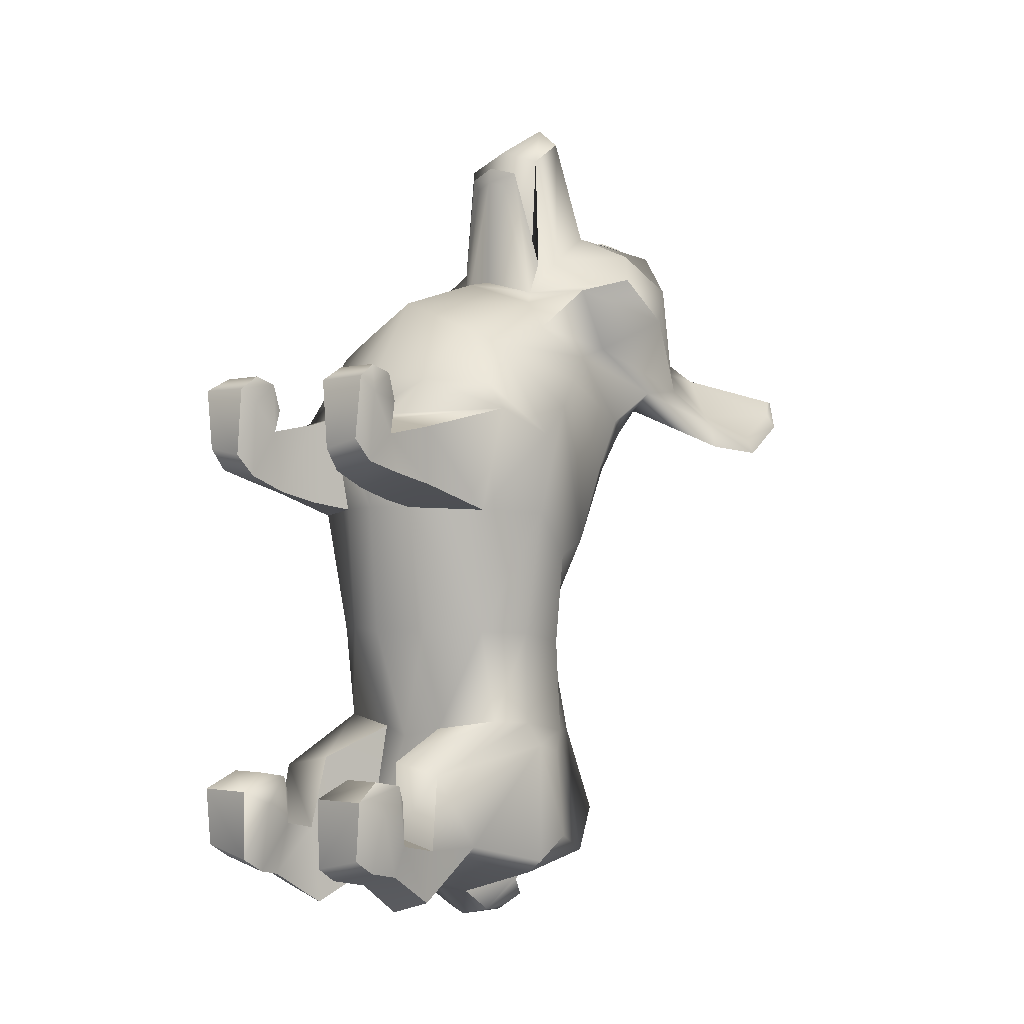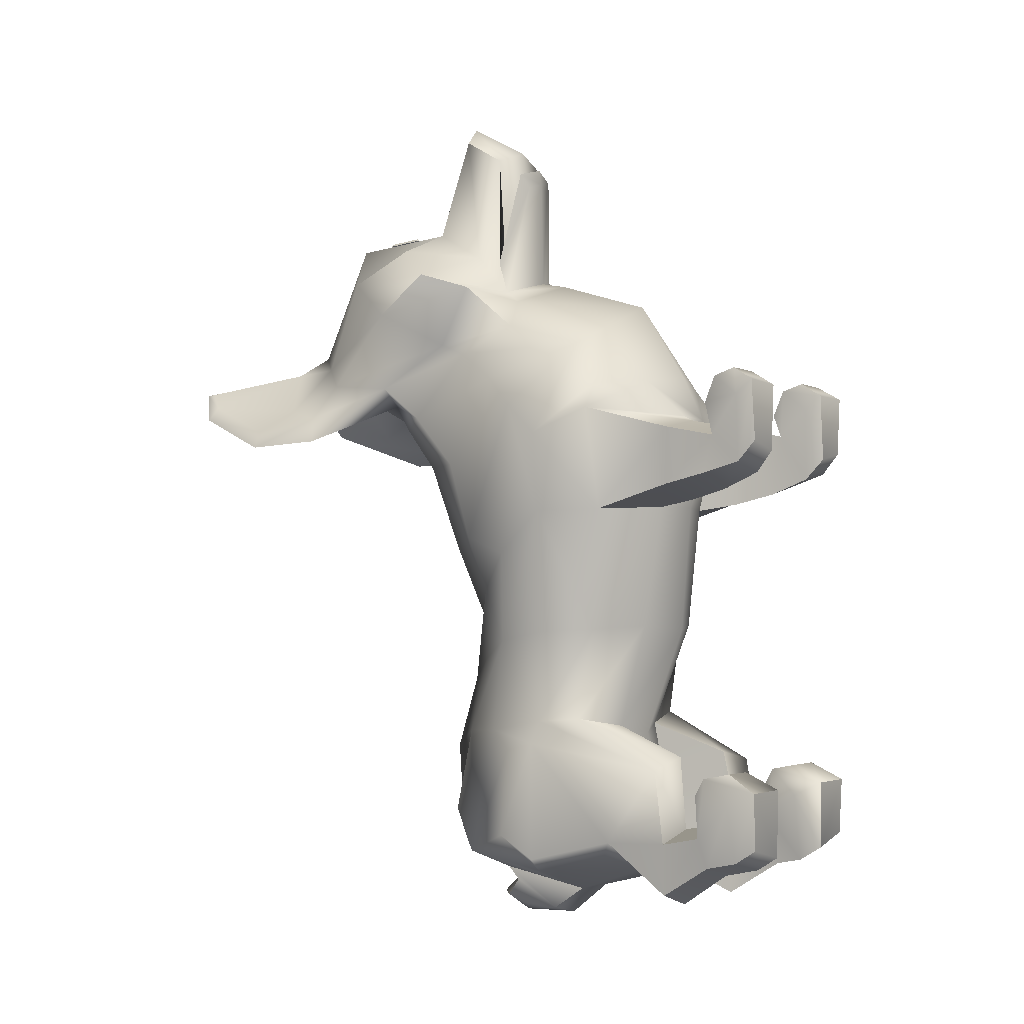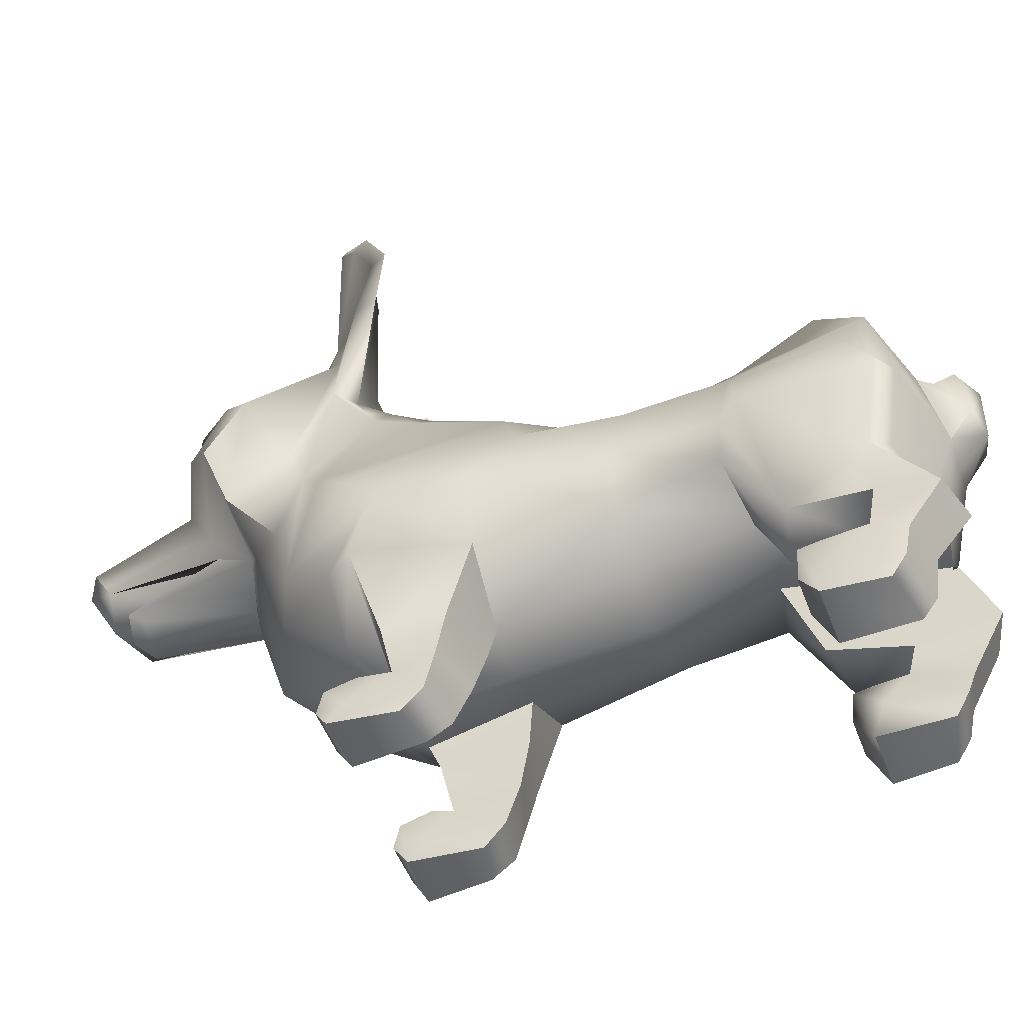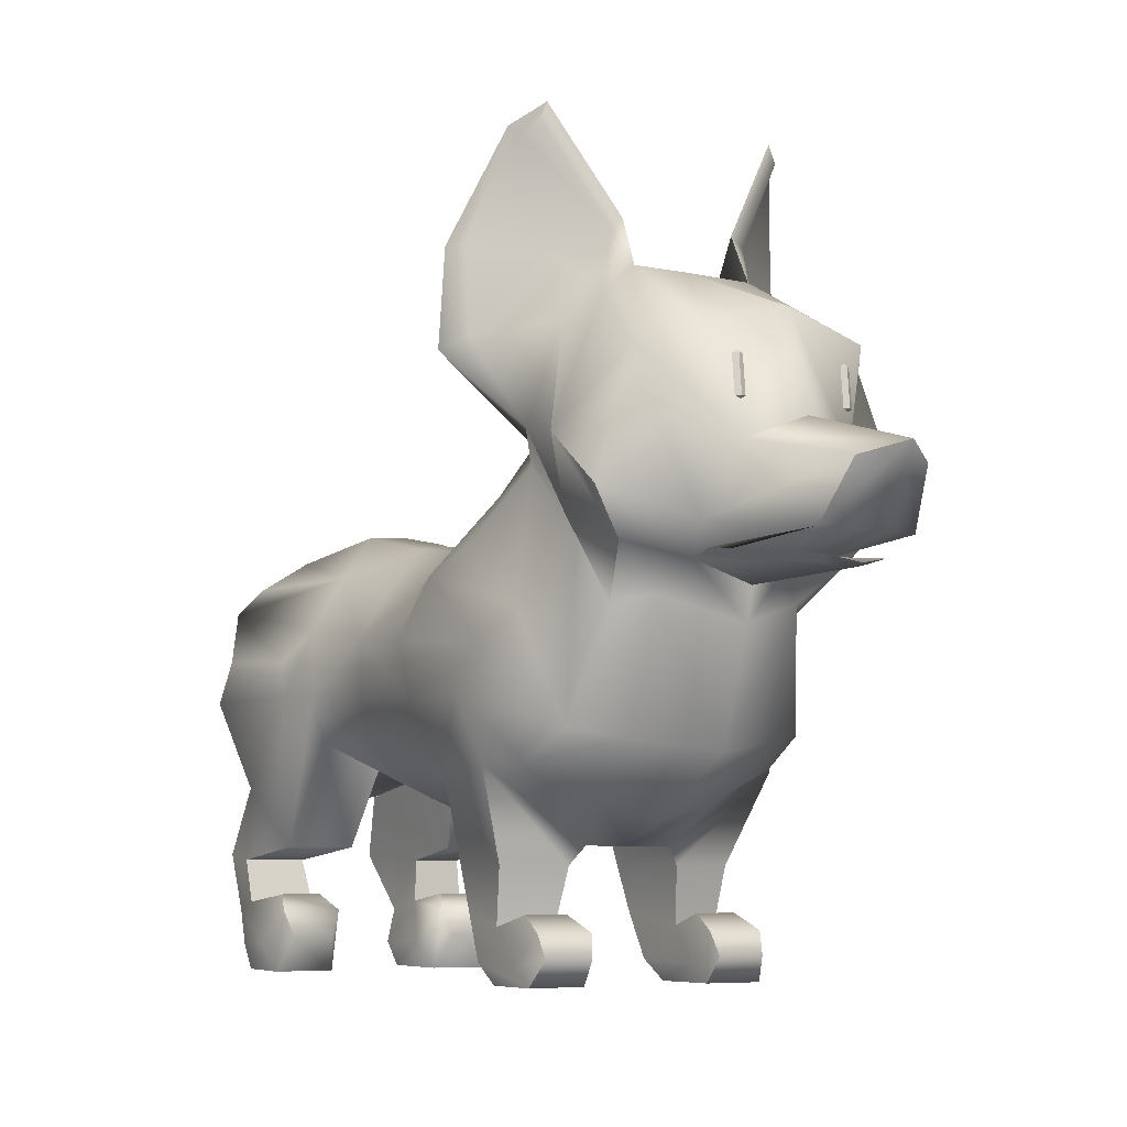
<metadata>
{"format":"obj","ext":"obj","renderer":"f3d","projection":"perspective","resolution":1024,"background":"white","views":[{"elev":-2.4,"azim":41.4,"up":"+Z"},{"elev":-3.1,"azim":-58.4,"up":"+Z"},{"elev":-50.7,"azim":110.2,"up":"+Y"},{"elev":-6.6,"azim":-34.5,"up":"+Y"}]}
</metadata>
<code>
g default
v 0.6981 1.007 0.9754
v 0.7398 1.998 0.5244
v 0.655 1.996 -1.587
v 0.5 1.055 -1.834
v 0.6516 1.148 1.231
v 0.6638 1.41 -1.931
v 0.5046 1.887 -0.2429
v 0.8369 1.321 0.2159
v 0.658 0.9999 0.2284
v 0 0.7634 1.059
v 0 0.72 0.2539
v 0 0.9174 -1.973
v 0 1.33 -2.08
v 0 2.169 -1.803
v 0 2.145 -0.3562
v 0 2.333 0.5755
v 0 1.047 1.518
v 0 1.991 -1.96
v 0.6663 1.886 -1.839
v 0.7536 1.62 -0.03036
v 0.785 1.687 1.036
v 0 1.022 -1.13
v 0.5968 1.173 -1.023
v 0.6512 1.415 -1.043
v 0.6123 1.762 -1.103
v 0.4376 2.034 -1.118
v 0 2.284 -1.22
v 0.589 2.009 1.227
v 0 1.609 1.697
v 0.5255 1.695 1.389
v 0 2.505 0.7372
v 0.5757 2.359 0.8424
v 0.1604 1.395 -2.09
v 0.2405 0.9311 -1.935
v 0.219 1.088 -1.079
v 0.2567 0.7864 0.249
v 0.3343 0.843 1.014
v 0.395 1.102 1.346
v 0.3903 1.723 1.561
v 0.52 2.456 0.7672
v 0.5391 2.262 0.5229
v 0.1818 2.109 -0.3842
v 0.2109 2.27 -1.231
v 0.2941 2.179 -1.76
v 0.1663 1.926 -1.987
v 0 1.546 -2.261
v 0 1.913 -2.027
v 0.1663 1.856 -2.063
v 0.1604 1.588 -2.221
v 0 1.88 -2.269
v 0 2.049 -2.163
v 0.1137 1.957 -2.171
v 0.1114 1.832 -2.216
v 0.3766 2.174 0.02321
v 0.6457 1.925 0.07531
v 0.8512 1.517 0.8614
v 0.8827 1.322 0.6792
v 0.8236 0.9967 0.8189
v 0.2394 0.6394 0.7959
v 0.6475 0.5484 0.6937
v 0.3073 0.5484 0.7571
v 0.302 0.5559 0.2832
v 0.6446 0.556 0.3604
v 0.6229 0.2693 0.6356
v 0.3474 0.2693 0.6989
v 0.3359 0.3198 0.3414
v 0.6281 0.3198 0.4162
v 0.6121 0.1312 1.018
v 0.3594 0.1312 1.018
v 0.3476 0.004162 0.9353
v 0.6513 0.004162 0.941
v 0.5957 0.3263 0.8287
v 0.3701 0.3265 0.8288
v 0.3804 0.004161 0.5483
v 0.6096 0.004161 0.5934
v 0.6281 0.6469 -1.312
v 0.7522 1.412 -1.171
v 0.6282 0.9594 -1.745
v 0.7603 1.407 -1.858
v 0.7609 1.618 -1.724
v 0.7339 1.587 -1.214
v 0.2954 0.6469 -1.25
v 0.2581 0.9348 -1.961
v 0.3542 0.5832 -1.669
v 0.6541 0.5832 -1.731
v 0.3169 0.613 -2.114
v 0.5801 0.613 -2.034
v 0.3188 0.3644 -1.625
v 0.6447 0.3644 -1.687
v 0.3684 0.3183 -1.923
v 0.6151 0.3183 -1.857
v 0.3132 0.009489 -1.416
v 0.6447 0.009489 -1.416
v 0.318 0.01514 -1.806
v 0.6151 0.01514 -1.74
v 0.373 0.4054 -1.445
v 0.5905 0.4054 -1.445
v 0.3675 0.1874 -1.317
v 0.5905 0.1874 -1.317
v 0.2522 0.1573 -1.493
v 0.3044 0.1422 -1.885
v 0.6116 0.1421 -1.819
v 0.6891 0.158 -1.493
v 0.6413 0.3247 -1.344
v 0.3156 0.3247 -1.344
v 0.3567 0.1065 0.429
v 0.6193 0.1066 0.4736
v 0.674 0.09115 0.8586
v 0.6302 0.2467 0.9765
v 0.3361 0.2469 0.9767
v 0.3152 0.09173 0.8542
v 0.2917 2.358 2.055
v 0.4427 2.856 1.968
v 0 2.972 2.009
v 0 3.259 1.277
v 0.3271 3.247 1.308
v 0.6397 2.786 1.72
v 0.6171 2.419 1.909
v 0.4365 3.142 1.214
v 0.2661 1.88 1.652
v 0.6528 1.938 1.636
v 0.6897 2.093 1.277
v 0.7275 2.505 1.025
v 0.6421 2.465 0.9142
v 0 2.695 0.8087
v 0 1.773 1.731
v 0.377 2.018 1.866
v 0 3.006 0.9793
v 0.2942 2.962 0.9652
v 0.5679 3 1.085
v 0.8922 2.413 1.466
v 0.8314 2.161 1.708
v 0 1.816 1.952
v 0.3116 1.909 1.834
v 0.2666 1.935 2.504
v 0.1997 2.215 2.666
v 0.9156 2.928 0.8401
v 0.9856 2.883 0.6902
v 0.5938 3.403 0.8569
v 0.5764 3.344 0.9359
v 0.314 3.489 1.199
v 0.3809 3.436 1.2
v 0.8887 3.376 0.7797
v 0.9422 3.375 0.6763
v 0.7434 3.923 0.8963
v 0.7261 3.863 0.9753
v 0.6466 4.011 1.075
v 0.6858 3.921 1.074
v 0 2.237 0.06169
v 0 0.6339 0.7887
v 0 2.473 2.131
v 0 1.923 2.598
v 0 2.283 2.8
v -0.6981 1.007 0.9754
v -0.7398 1.998 0.5244
v -0.655 1.996 -1.587
v -0.5 1.055 -1.834
v -0.6516 1.148 1.231
v -0.6638 1.41 -1.931
v -0.5046 1.887 -0.2429
v -0.8369 1.321 0.2159
v -0.658 0.9999 0.2284
v -0.6663 1.886 -1.839
v -0.7536 1.62 -0.03036
v -0.785 1.687 1.036
v -0.5968 1.173 -1.023
v -0.6512 1.415 -1.043
v -0.6123 1.762 -1.103
v -0.4376 2.034 -1.118
v -0.589 2.009 1.227
v -0.5255 1.695 1.389
v -0.5757 2.359 0.8424
v -0.1604 1.395 -2.09
v -0.2405 0.9311 -1.935
v -0.219 1.088 -1.079
v -0.2567 0.7864 0.249
v -0.3343 0.843 1.014
v -0.395 1.102 1.346
v -0.3903 1.723 1.561
v -0.52 2.456 0.7672
v -0.5391 2.262 0.5229
v -0.1818 2.109 -0.3842
v -0.2109 2.27 -1.231
v -0.2941 2.179 -1.76
v -0.1663 1.926 -1.987
v -0.1663 1.856 -2.063
v -0.1604 1.588 -2.221
v -0.1137 1.957 -2.171
v -0.1114 1.832 -2.216
v -0.3766 2.174 0.02321
v -0.6457 1.925 0.07531
v -0.8512 1.517 0.8614
v -0.8827 1.322 0.6792
v -0.8236 0.9967 0.8189
v -0.2394 0.6394 0.7959
v -0.6475 0.5484 0.6937
v -0.3073 0.5484 0.7571
v -0.302 0.5559 0.2832
v -0.6446 0.556 0.3604
v -0.6229 0.2693 0.6356
v -0.3474 0.2693 0.6989
v -0.3359 0.3198 0.3414
v -0.6281 0.3198 0.4162
v -0.6121 0.1312 1.018
v -0.3594 0.1312 1.018
v -0.3476 0.004162 0.9353
v -0.6513 0.004162 0.941
v -0.5957 0.3263 0.8287
v -0.3701 0.3265 0.8288
v -0.3804 0.004161 0.5483
v -0.6096 0.004161 0.5934
v -0.6281 0.6469 -1.312
v -0.7522 1.412 -1.171
v -0.6282 0.9594 -1.745
v -0.7603 1.407 -1.858
v -0.7609 1.618 -1.724
v -0.7339 1.587 -1.214
v -0.2954 0.6469 -1.25
v -0.2581 0.9348 -1.961
v -0.3542 0.5832 -1.669
v -0.6541 0.5832 -1.731
v -0.3169 0.613 -2.114
v -0.5801 0.613 -2.034
v -0.3188 0.3644 -1.625
v -0.6447 0.3644 -1.687
v -0.3684 0.3183 -1.923
v -0.6151 0.3183 -1.857
v -0.3132 0.009489 -1.416
v -0.6447 0.009489 -1.416
v -0.318 0.01514 -1.806
v -0.6151 0.01514 -1.74
v -0.373 0.4054 -1.445
v -0.5905 0.4054 -1.445
v -0.3675 0.1874 -1.317
v -0.5905 0.1874 -1.317
v -0.2522 0.1573 -1.493
v -0.3044 0.1422 -1.885
v -0.6116 0.1421 -1.819
v -0.6891 0.158 -1.493
v -0.6413 0.3247 -1.344
v -0.3156 0.3247 -1.344
v -0.3567 0.1065 0.429
v -0.6193 0.1066 0.4736
v -0.674 0.09115 0.8586
v -0.6302 0.2467 0.9765
v -0.3361 0.2469 0.9767
v -0.3152 0.09173 0.8542
v -0.2917 2.358 2.055
v -0.4427 2.856 1.968
v -0.3271 3.247 1.308
v -0.6397 2.786 1.72
v -0.6171 2.419 1.909
v -0.4365 3.142 1.214
v -0.2661 1.88 1.652
v -0.6528 1.938 1.636
v -0.6897 2.093 1.277
v -0.7275 2.505 1.025
v -0.6421 2.465 0.9142
v -0.377 2.018 1.866
v -0.2942 2.962 0.9652
v -0.5679 3 1.085
v -0.8922 2.413 1.466
v -0.8314 2.161 1.708
v -0.3116 1.909 1.834
v -0.2666 1.935 2.504
v -0.1997 2.215 2.666
v -0.9156 2.928 0.8401
v -0.9856 2.883 0.6902
v -0.5938 3.403 0.8569
v -0.5764 3.344 0.9359
v -0.314 3.489 1.199
v -0.3809 3.436 1.2
v -0.8887 3.376 0.7797
v -0.9422 3.375 0.6763
v -0.7434 3.923 0.8963
v -0.7261 3.863 0.9753
v -0.6466 4.011 1.075
v -0.6858 3.921 1.074
v 0 1.785 2.38
v 0.1097 1.808 2.346
v 0.1742 1.834 2.424
v 0 1.801 2.474
v -0.1742 1.834 2.424
v -0.1097 1.808 2.346
v 0.4194 1.938 -0.6796
v 0.6582 1.67 -0.5571
v 0.678 1.37 -0.5008
v 0.5747 1.084 -0.49
v 0.2938 0.8838 -0.469
v 0 0.7827 -0.4924
v -0.2938 0.8838 -0.469
v -0.5747 1.084 -0.49
v -0.678 1.37 -0.5008
v -0.6582 1.67 -0.5571
v -0.4194 1.938 -0.6796
v -0.1586 2.171 -0.803
v 0 2.193 -0.7881
v 0.1586 2.171 -0.803
g DogBody geo
f 112 113 114 151
f 297 298 43 27
f 50 51 52 53
f 289 290 22 35
f 24 25 286 287
f 17 10 37 38
f 287 288 23 24
f 12 13 33 34
f 15 149 54 42
f 56 57 8 20
f 57 58 9 8
f 59 150 11 36
f 44 45 18 14
f 285 286 25 26
f 55 56 20 7
f 115 114 113 116
f 34 35 22 12
f 77 76 78 79
f 80 81 77 79
f 26 25 19 3
f 14 27 43 44
f 17 38 39 29
f 5 21 28 30
f 21 2 32 28
f 40 41 16 31
f 34 33 6 4
f 93 92 94 95
f 288 289 35 23
f 68 69 70 71
f 38 37 1 5
f 39 38 5 30
f 117 113 112 118
f 116 113 117 119
f 2 41 40 32
f 42 54 55 7
f 26 43 298 285
f 44 43 26 3
f 19 45 44 3
f 33 45 19 6
f 18 45 48 47
f 45 33 49 48
f 33 13 46 49
f 47 48 52 51
f 48 49 53 52
f 49 46 50 53
f 54 149 16 41
f 55 54 41 2
f 21 56 55 2
f 5 57 56 21
f 1 58 57 5
f 37 59 58 1
f 58 59 61 60
f 59 36 62 61
f 36 9 63 62
f 9 58 60 63
f 60 61 65 64
f 61 62 66 65
f 62 63 67 66
f 63 60 64 67
f 110 111 70 69
f 74 75 71 70
f 107 108 71 75
f 109 110 69 68
f 65 73 72 64
f 106 107 75 74
f 108 109 68 71
f 74 70 111 106
f 24 23 76 77
f 4 6 79 78
f 19 25 81 80
f 25 24 77 81
f 6 19 80 79
f 23 35 82 76
f 35 34 83 82
f 34 4 78 83
f 76 82 84 85
f 82 83 86 84
f 83 78 87 86
f 78 76 85 87
f 85 84 88 89
f 84 86 90 88
f 86 87 91 90
f 87 85 89 91
f 104 105 98 99
f 100 101 94 92
f 101 102 95 94
f 102 103 93 95
f 89 88 96 97
f 105 100 92 98
f 92 93 99 98
f 93 103 104 99
f 88 90 101 100
f 90 91 102 101
f 91 89 103 102
f 104 103 89 97
f 97 96 105 104
f 88 100 105 96
f 66 67 107 106
f 64 108 107 67
f 72 109 108 64
f 72 73 110 109
f 65 111 110 73
f 106 111 65 66
f 133 134 135 152
f 124 125 128 129
f 120 121 132 127
f 121 122 131 132
f 122 123 130 131
f 143 144 145 146
f 39 30 121 120
f 30 28 122 121
f 28 32 123 122
f 32 40 124 123
f 40 31 125 124
f 29 39 120 126
f 129 128 115 116
f 146 145 147 148
f 131 130 119 117
f 132 131 117 118
f 127 132 118 112
f 279 280 281 282
f 120 127 135 134
f 127 112 136 135
f 112 151 153 136
f 123 124 138 137
f 124 129 139 138
f 130 123 137 140
f 129 116 141 139
f 116 119 142 141
f 119 130 140 142
f 137 138 144 143
f 138 139 145 144
f 140 137 143 146
f 139 141 147 145
f 141 142 148 147
f 142 140 146 148
f 153 152 135 136
f 37 10 150 59
f 248 151 114 249
f 296 297 27 183
f 50 189 188 51
f 290 291 175 22
f 167 293 294 168
f 17 178 177 10
f 292 293 167 166
f 12 174 173 13
f 15 182 190 149
f 192 164 161 193
f 193 161 162 194
f 195 176 11 150
f 184 14 18 185
f 294 295 169 168
f 191 160 164 192
f 115 250 249 114
f 174 12 22 175
f 213 215 214 212
f 216 215 213 217
f 169 156 163 168
f 14 184 183 27
f 17 29 179 178
f 158 171 170 165
f 165 170 172 155
f 180 31 16 181
f 174 157 159 173
f 229 231 230 228
f 291 292 166 175
f 204 207 206 205
f 178 158 154 177
f 179 171 158 178
f 251 252 248 249
f 250 253 251 249
f 155 172 180 181
f 182 160 191 190
f 169 295 296 183
f 184 156 169 183
f 163 156 184 185
f 173 159 163 185
f 18 47 186 185
f 185 186 187 173
f 173 187 46 13
f 47 51 188 186
f 186 188 189 187
f 187 189 50 46
f 190 181 16 149
f 191 155 181 190
f 165 155 191 192
f 158 165 192 193
f 154 158 193 194
f 177 154 194 195
f 194 196 197 195
f 195 197 198 176
f 176 198 199 162
f 162 199 196 194
f 196 200 201 197
f 197 201 202 198
f 198 202 203 199
f 199 203 200 196
f 246 205 206 247
f 210 206 207 211
f 243 211 207 244
f 245 204 205 246
f 201 200 208 209
f 242 210 211 243
f 244 207 204 245
f 210 242 247 206
f 167 213 212 166
f 157 214 215 159
f 163 216 217 168
f 168 217 213 167
f 159 215 216 163
f 166 212 218 175
f 175 218 219 174
f 174 219 214 157
f 212 221 220 218
f 218 220 222 219
f 219 222 223 214
f 214 223 221 212
f 221 225 224 220
f 220 224 226 222
f 222 226 227 223
f 223 227 225 221
f 240 235 234 241
f 236 228 230 237
f 237 230 231 238
f 238 231 229 239
f 225 233 232 224
f 241 234 228 236
f 228 234 235 229
f 229 235 240 239
f 224 236 237 226
f 226 237 238 227
f 227 238 239 225
f 240 233 225 239
f 233 240 241 232
f 224 232 241 236
f 202 242 243 203
f 200 203 243 244
f 208 200 244 245
f 208 245 246 209
f 201 209 246 247
f 242 202 201 247
f 133 152 265 264
f 258 260 128 125
f 254 259 263 255
f 255 263 262 256
f 256 262 261 257
f 273 276 275 274
f 179 254 255 171
f 171 255 256 170
f 170 256 257 172
f 172 257 258 180
f 180 258 125 31
f 29 126 254 179
f 260 250 115 128
f 276 278 277 275
f 262 251 253 261
f 263 252 251 262
f 259 248 252 263
f 279 282 283 284
f 254 264 265 259
f 259 265 266 248
f 248 266 153 151
f 257 267 268 258
f 258 268 269 260
f 261 270 267 257
f 260 269 271 250
f 250 271 272 253
f 253 272 270 261
f 267 273 274 268
f 268 274 275 269
f 270 276 273 267
f 269 275 277 271
f 271 277 278 272
f 272 278 276 270
f 153 266 265 152
f 177 195 150 10
f 126 120 280 279
f 120 134 281 280
f 134 133 282 281
f 133 264 283 282
f 264 254 284 283
f 254 126 279 284
f 7 20 286 285
f 287 286 20 8
f 8 9 288 287
f 36 289 288 9
f 11 290 289 36
f 11 176 291 290
f 176 162 292 291
f 161 293 292 162
f 294 293 161 164
f 160 295 294 164
f 296 295 160 182
f 182 15 297 296
f 42 298 297 15
f 285 298 42 7
g default
v -0.3282 2.542 2.034
v -0.3282 2.732 2.016
v -0.2991 2.541 2.024
v -0.303 2.544 2.052
v -0.2991 2.731 2.006
v -0.303 2.733 2.034
v -0.301 2.53 2.039
v -0.301 2.748 2.019
v -0.2739 2.543 2.042
v -0.2739 2.732 2.024
v 0.3282 2.542 2.034
v 0.3282 2.732 2.016
v 0.2991 2.541 2.024
v 0.303 2.544 2.052
v 0.2991 2.731 2.006
v 0.303 2.733 2.034
v 0.301 2.53 2.039
v 0.301 2.748 2.019
v 0.2739 2.543 2.042
v 0.2739 2.732 2.024
g geo Eyes
f 299 301 305
f 304 300 299 302
f 300 306 303
f 305 302 299
f 299 300 303 301
f 304 306 300
f 307 305 301
f 304 302 307 308
f 308 303 306
f 305 307 302
f 308 307 301 303
f 304 308 306
f 309 315 311
f 312 309 310 314
f 310 313 316
f 315 309 312
f 310 309 311 313
f 314 310 316
f 317 311 315
f 312 314 318 317
f 318 316 313
f 315 312 317
f 317 318 313 311
f 314 316 318

</code>
